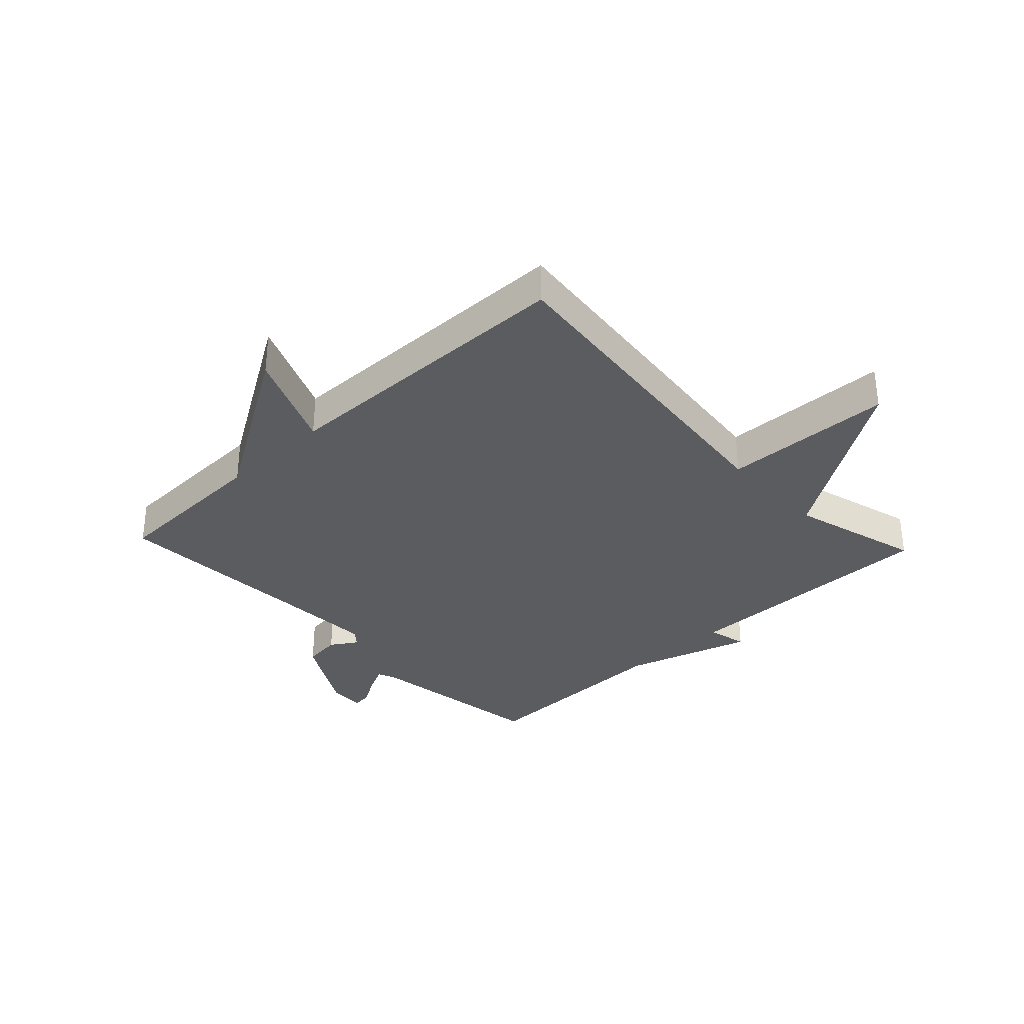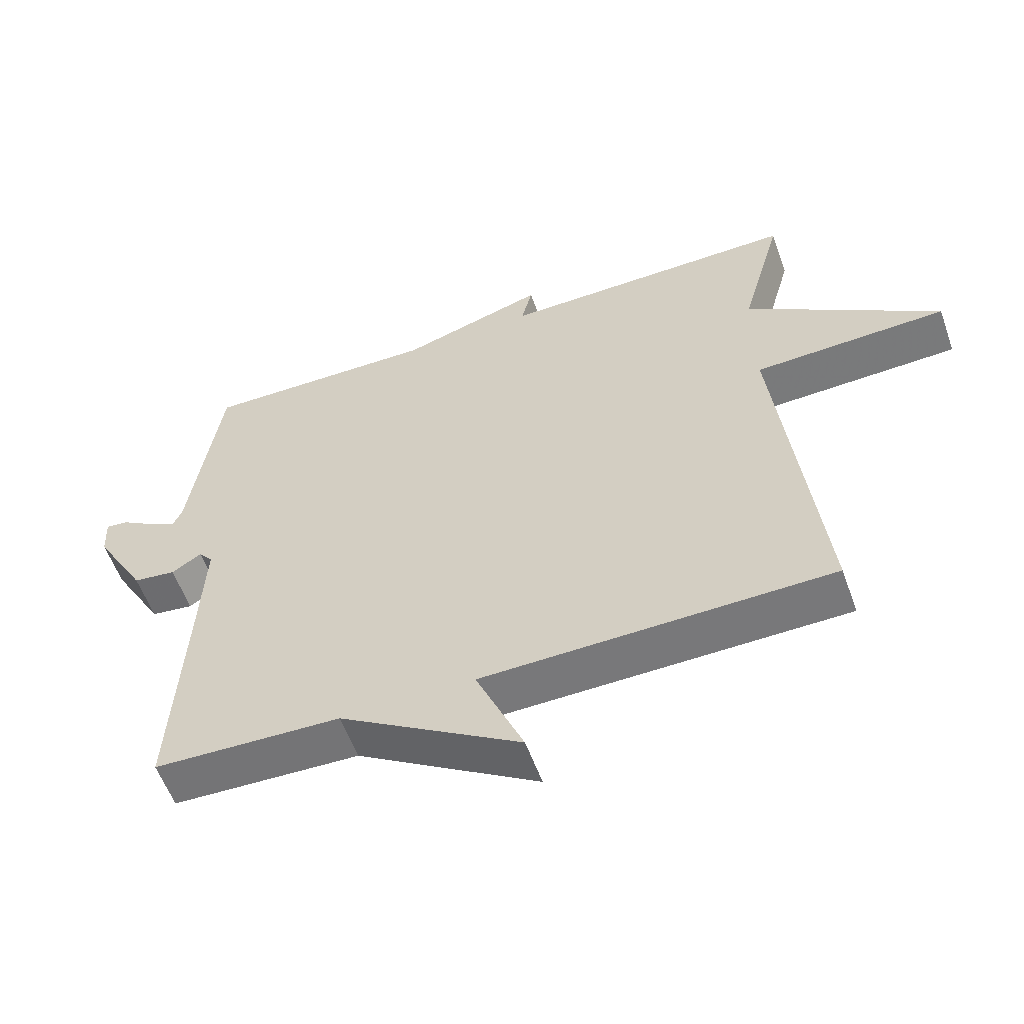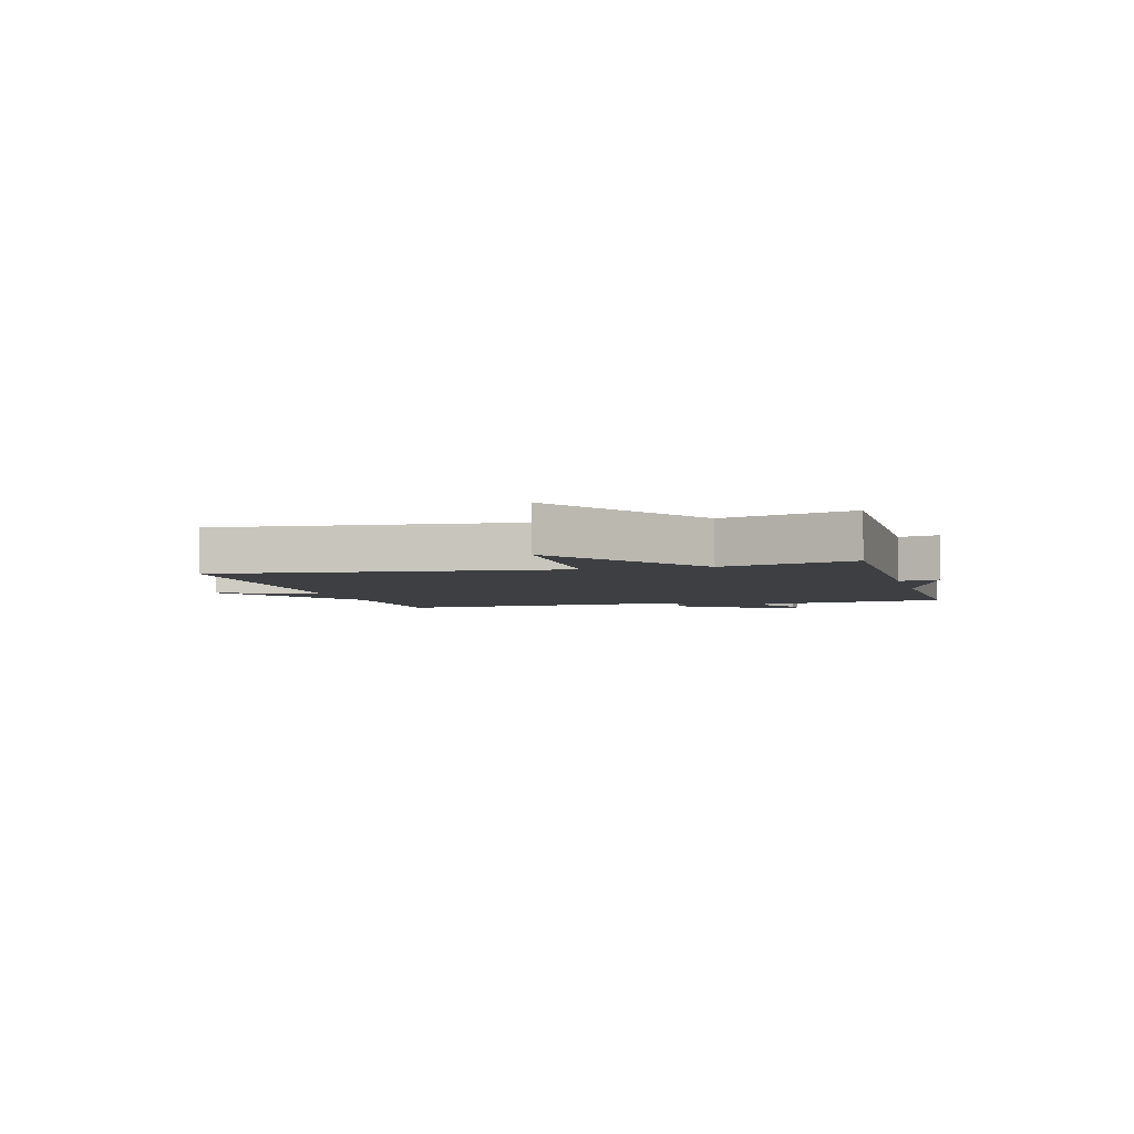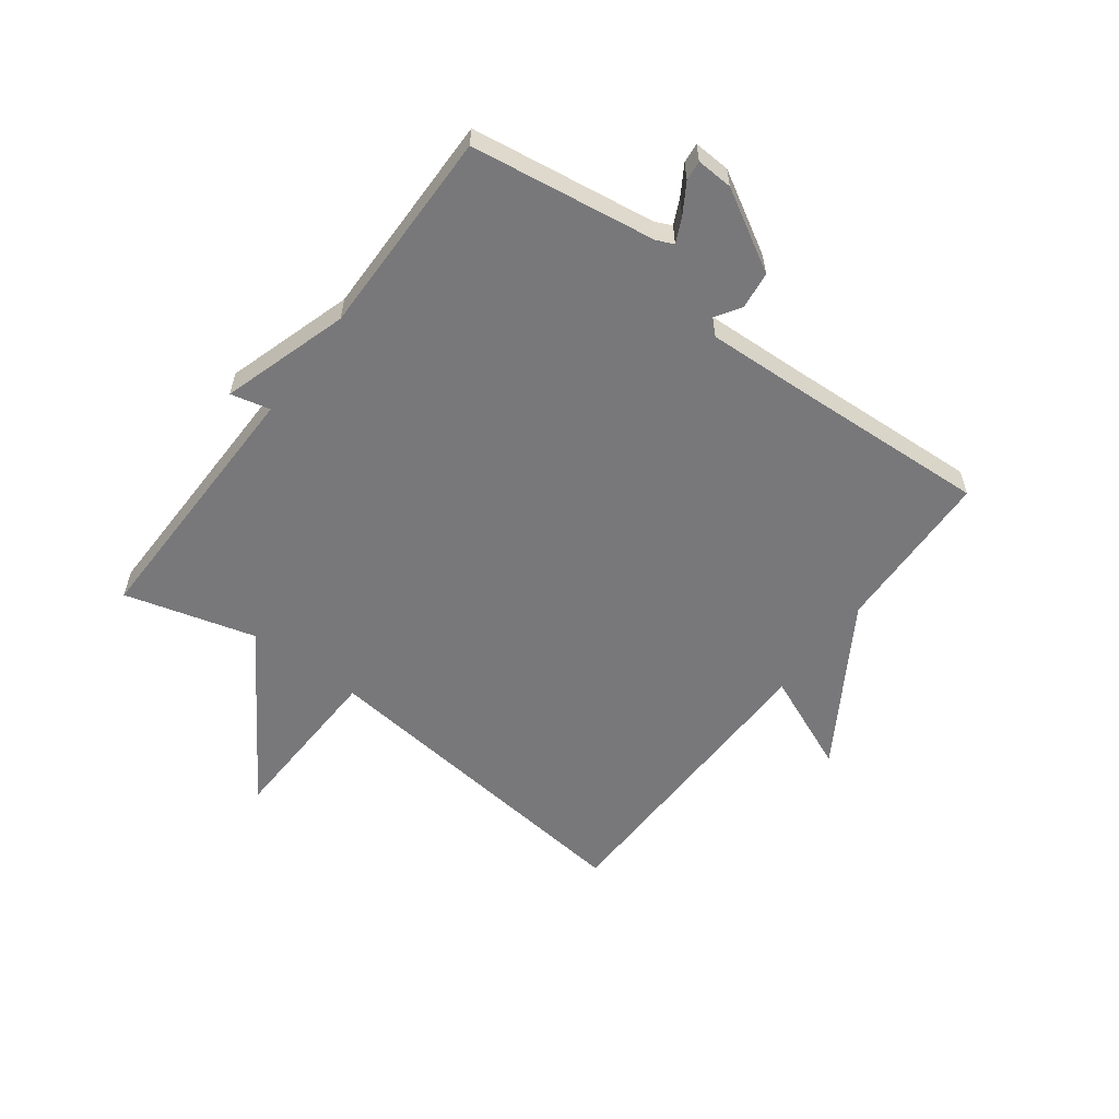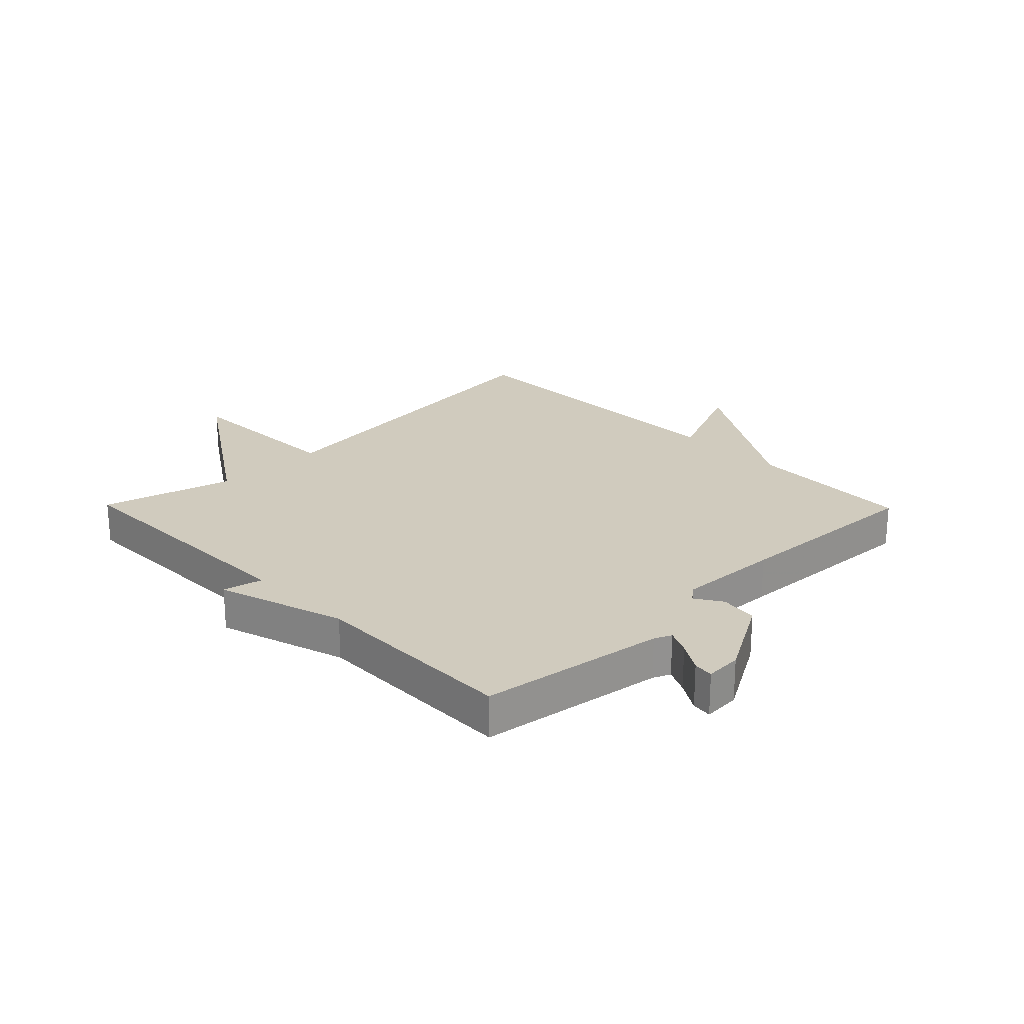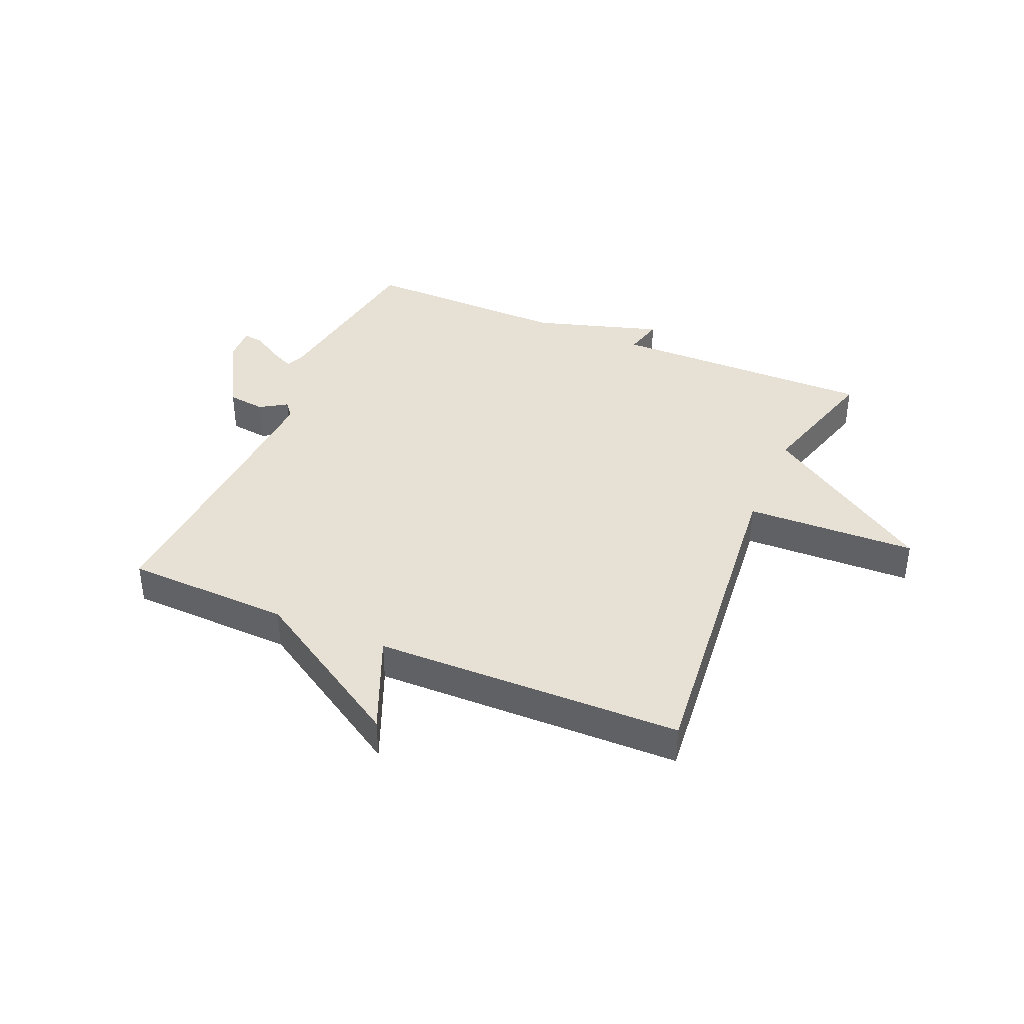
<metadata>
{"format":"obj","ext":"obj","renderer":"f3d","projection":"perspective","resolution":1024,"background":"white","views":[{"elev":-33.6,"azim":-136.7,"up":"+Y"},{"elev":-57.1,"azim":-160.4,"up":"+Z"},{"elev":-4.1,"azim":-74.6,"up":"+Y"},{"elev":-57.5,"azim":53.1,"up":"+Y"},{"elev":23.6,"azim":45.6,"up":"+Y"},{"elev":39.1,"azim":-156.7,"up":"+Y"}]}
</metadata>
<code>
v 0.5 0.07 -0.5
v 0.22 0.07 -0.509
v -0.051 0.07 -0.677
v 0.02 0.07 -0.509
v -0.5 0.07 -0.5
v -0.438 0.07 0.078
v -0.726 0.07 0.088
v -0.438 0.07 0.278
v -0.5 0.07 0.5
v -0.052 0.07 0.495
v -0.068 0.07 0.562
v 0.148 0.07 0.495
v 0.5 0.07 0.5
v 0.546 0.07 0.186
v 0.559 0.07 0.157
v 0.601 0.07 0.177
v 0.651 0.07 0.208
v 0.685 0.07 0.212
v 0.682 0.07 0.15
v 0.604 0.07 0.014
v 0.54 0.07 0.006
v 0.495 0.07 0.035
v 0.474 0.07 0.009
v 0.482 0.07 -0.165
v 0.5 0 -0.5
v 0.22 0 -0.509
v -0.051 0 -0.677
v 0.02 0 -0.509
v -0.5 0 -0.5
v -0.438 0 0.078
v -0.726 0 0.088
v -0.438 0 0.278
v -0.5 0 0.5
v -0.052 0 0.495
v -0.068 0 0.562
v 0.148 0 0.495
v 0.5 0 0.5
v 0.546 0 0.186
v 0.559 0 0.157
v 0.601 0 0.177
v 0.651 0 0.208
v 0.685 0 0.212
v 0.682 0 0.15
v 0.604 0 0.014
v 0.54 0 0.006
v 0.495 0 0.035
v 0.474 0 0.009
v 0.482 0 -0.165
f 20 21 22
f 19 20 22
f 18 19 22
f 17 18 22
f 16 17 22
f 15 16 22 23
f 14 15 23
f 12 13 14 23
f 12 23 24
f 11 12 24
f 10 11 24
f 24 1 2
f 10 24 2
f 9 10 2
f 8 9 2
f 4 5 6
f 2 3 4
f 2 4 6
f 8 2 6
f 6 7 8
f 46 45 44
f 46 44 43
f 46 43 42
f 46 42 41
f 46 41 40
f 47 46 40 39
f 47 39 38
f 47 38 37 36
f 48 47 36
f 48 36 35
f 48 35 34
f 26 25 48
f 26 48 34
f 26 34 33
f 26 33 32
f 30 29 28
f 28 27 26
f 30 28 26
f 30 26 32
f 32 31 30
f 1 25 26 2
f 2 26 27 3
f 3 27 28 4
f 4 28 29 5
f 5 29 30 6
f 6 30 31 7
f 7 31 32 8
f 8 32 33 9
f 9 33 34 10
f 10 34 35 11
f 11 35 36 12
f 12 36 37 13
f 13 37 38 14
f 14 38 39 15
f 15 39 40 16
f 16 40 41 17
f 17 41 42 18
f 18 42 43 19
f 19 43 44 20
f 20 44 45 21
f 21 45 46 22
f 22 46 47 23
f 23 47 48 24
f 24 48 25 1

</code>
